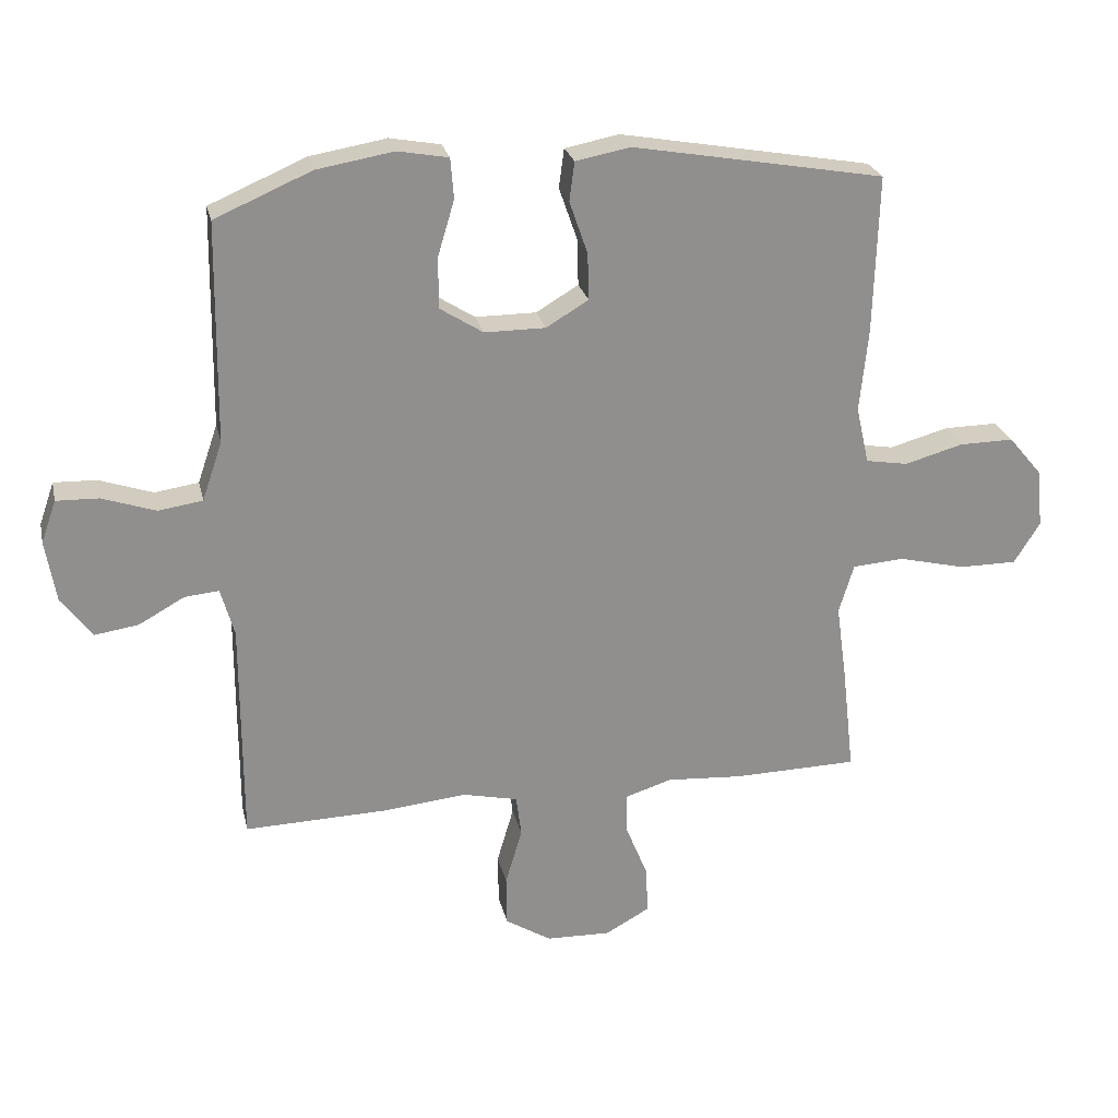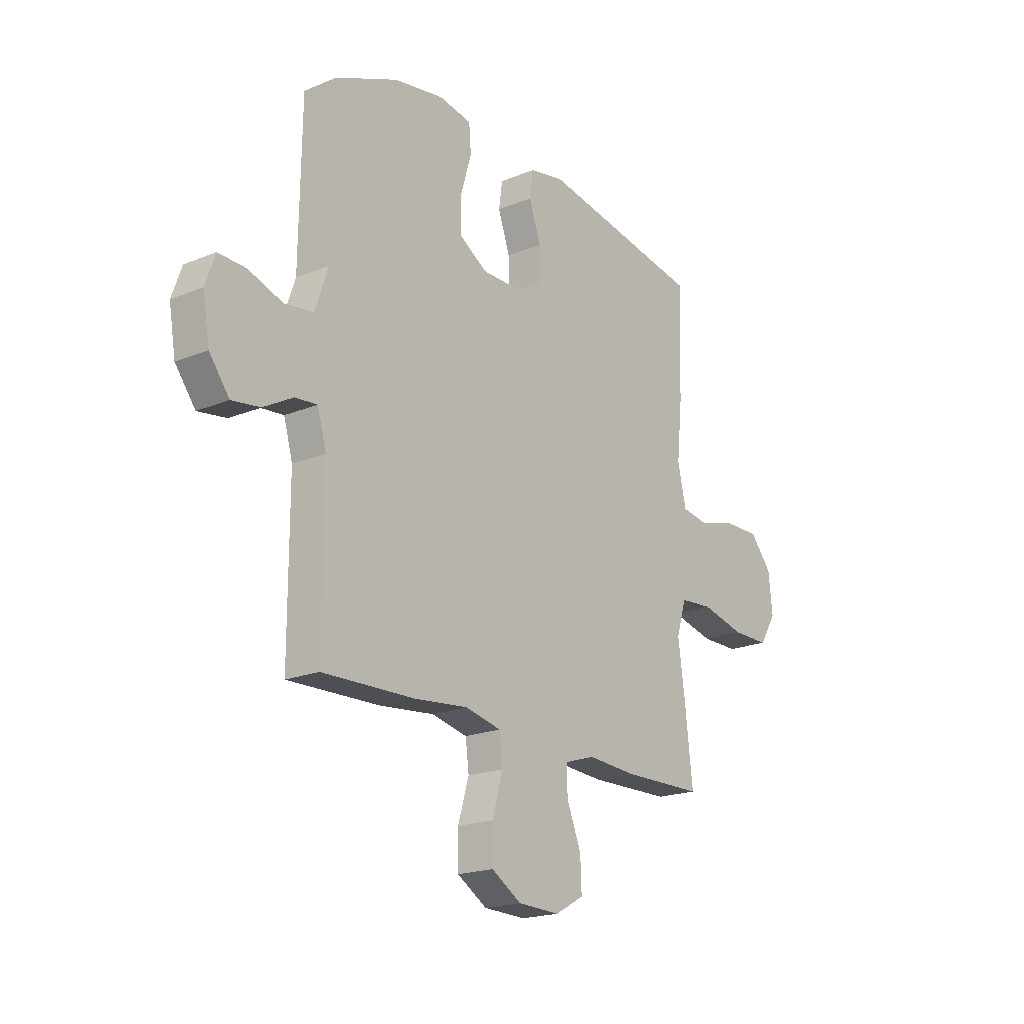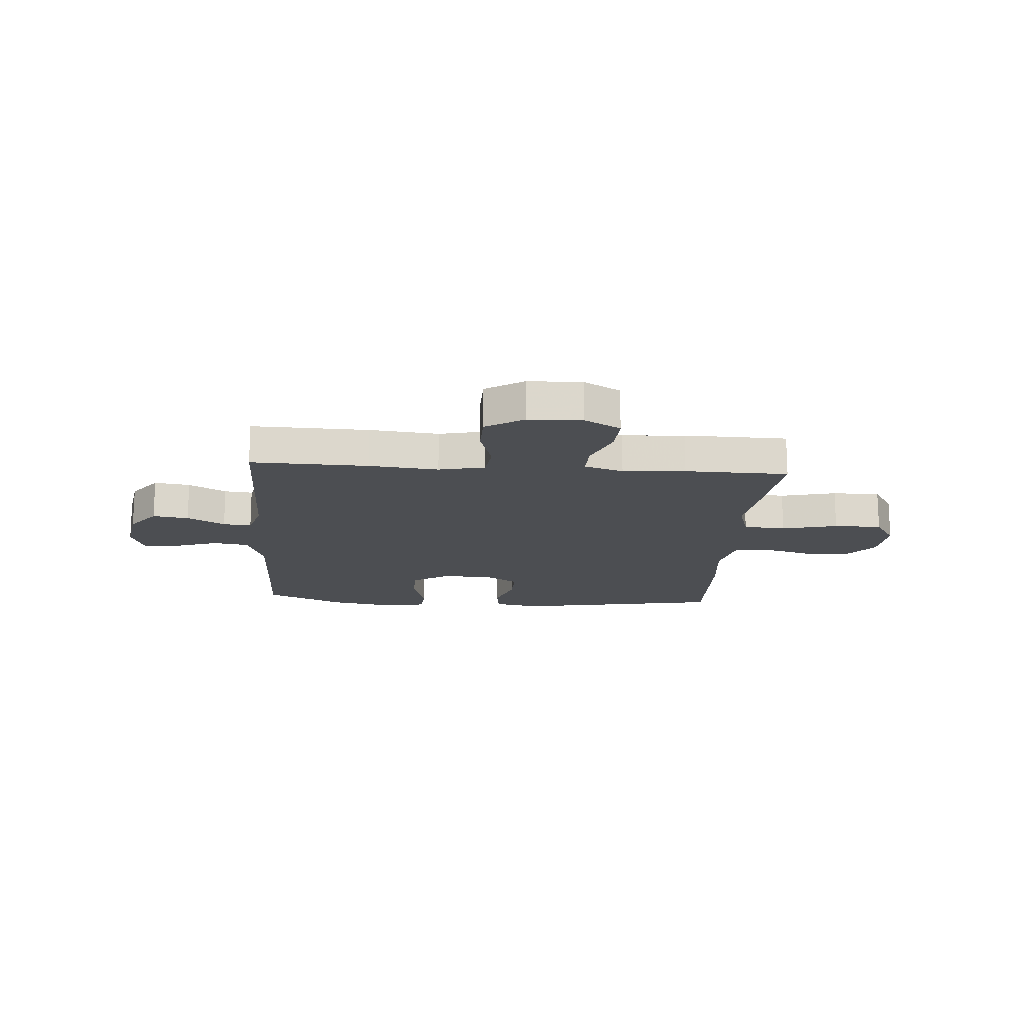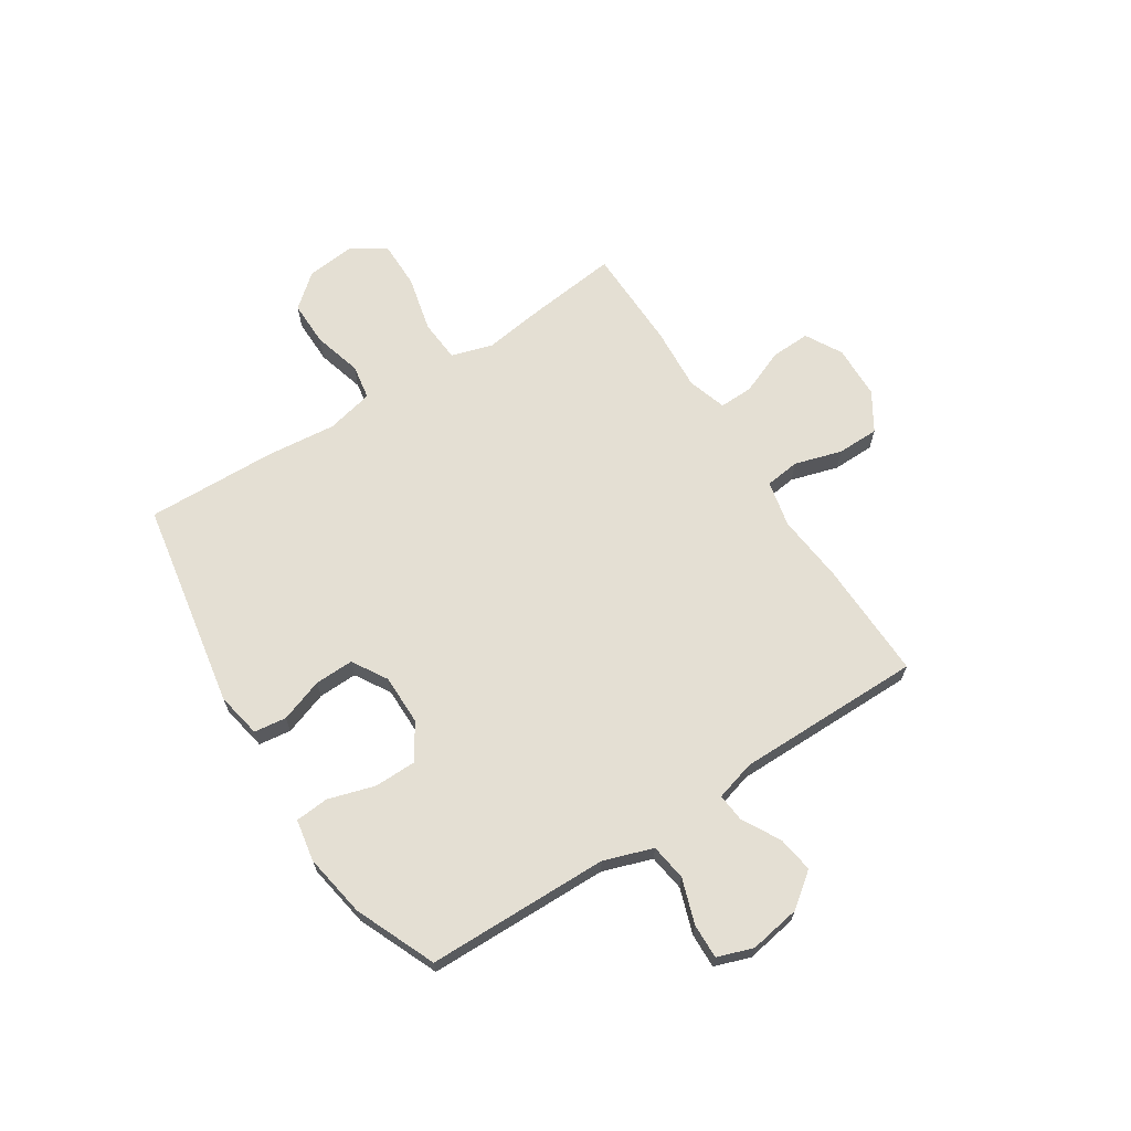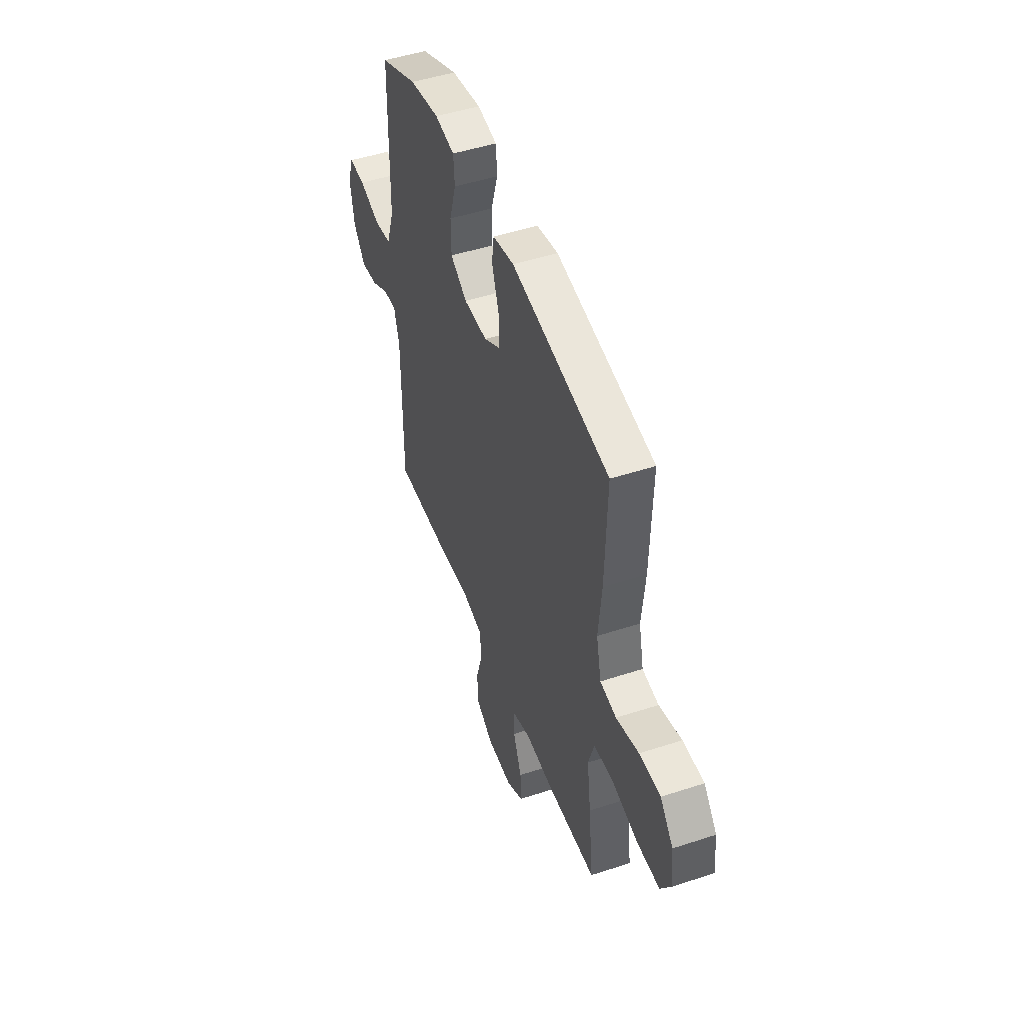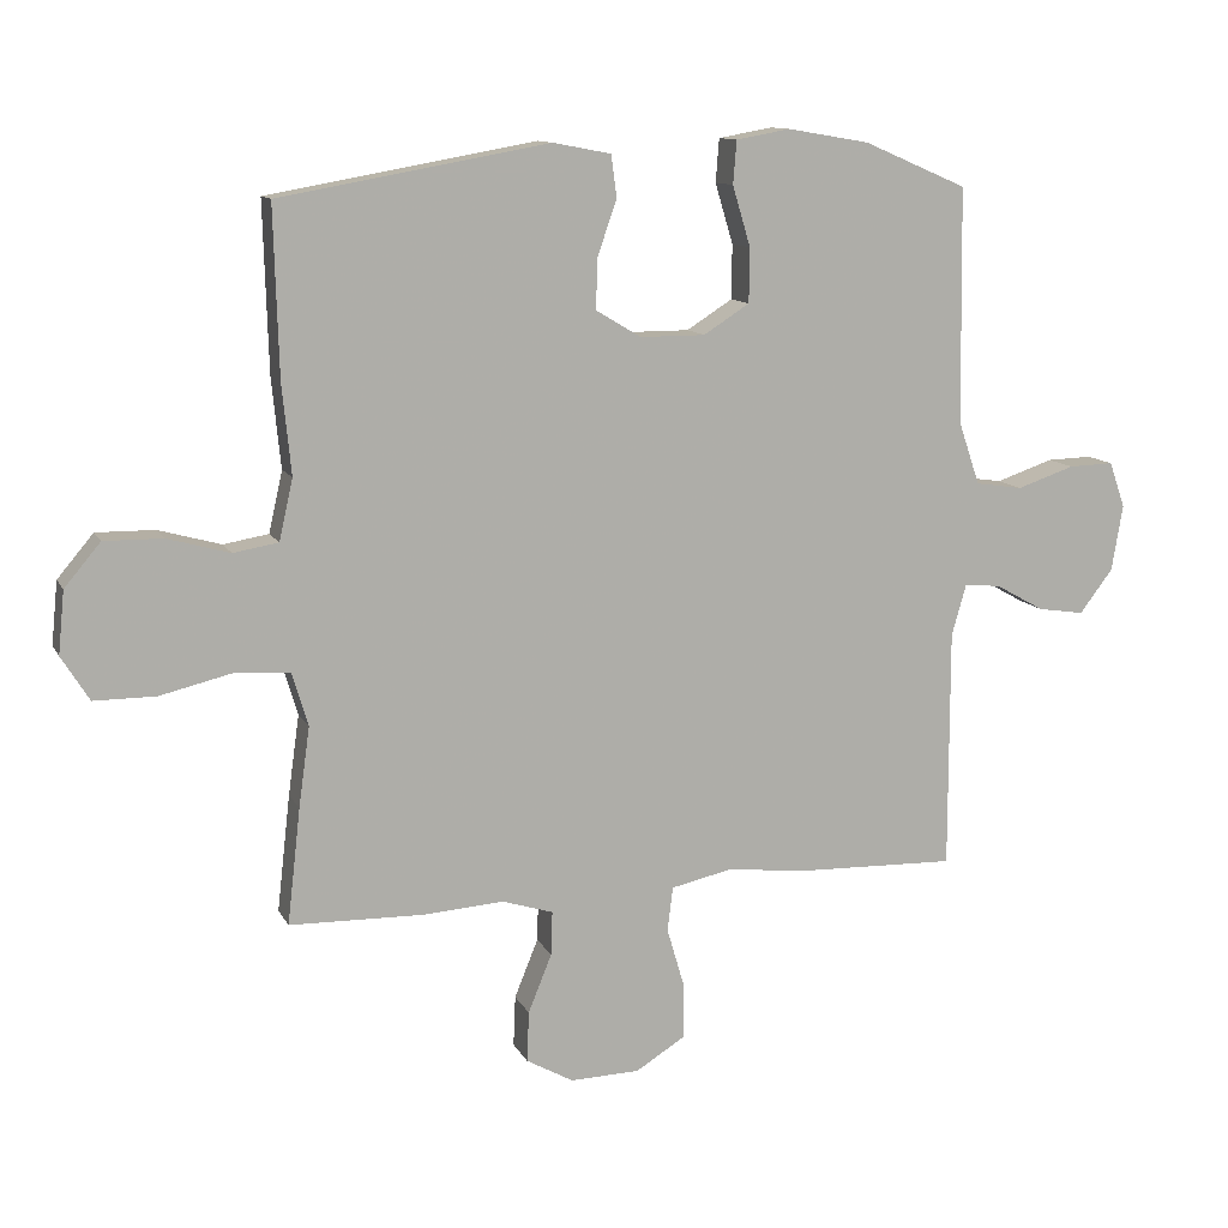
<metadata>
{"format":"obj","ext":"obj","renderer":"f3d","projection":"perspective","resolution":1024,"background":"white","views":[{"elev":24.9,"azim":167.5,"up":"+Z"},{"elev":-19.6,"azim":127.6,"up":"+Z"},{"elev":-16.5,"azim":175.9,"up":"+Y"},{"elev":66.7,"azim":57.3,"up":"+Y"},{"elev":48.3,"azim":-110.2,"up":"+Z"},{"elev":11.5,"azim":-18.2,"up":"+Z"}]}
</metadata>
<code>
v -0.5 0.07 -0.5
v -0.481 0.07 -0.333
v -0.465 0.07 -0.218
v -0.488 0.07 -0.142
v -0.567 0.07 -0.136
v -0.671 0.07 -0.161
v -0.76 0.07 -0.161
v -0.8 0.07 -0.097
v -0.791 0.07 -0.007
v -0.739 0.07 0.055
v -0.655 0.07 0.054
v -0.565 0.07 0.029
v -0.5 0.07 0.04
v -0.48 0.07 0.128
v -0.493 0.07 0.258
v -0.5 0.07 0.5
v -0.112 0.07 0.569
v -0.028 0.07 0.553
v -0.02 0.07 0.493
v -0.048 0.07 0.412
v -0.05 0.07 0.34
v 0.015 0.07 0.301
v 0.109 0.07 0.301
v 0.175 0.07 0.343
v 0.176 0.07 0.421
v 0.15 0.07 0.508
v 0.155 0.07 0.57
v 0.233 0.07 0.584
v 0.351 0.07 0.564
v 0.5 0.07 0.5
v 0.503 0.07 0.298
v 0.505 0.07 0.161
v 0.536 0.07 0.07
v 0.604 0.07 0.06
v 0.687 0.07 0.088
v 0.752 0.07 0.09
v 0.775 0.07 0.024
v 0.759 0.07 -0.071
v 0.711 0.07 -0.134
v 0.644 0.07 -0.124
v 0.574 0.07 -0.085
v 0.521 0.07 -0.08
v 0.5 0.07 -0.154
v 0.5 0.07 -0.5
v 0.281 0.07 -0.494
v 0.152 0.07 -0.481
v 0.066 0.07 -0.5
v 0.058 0.07 -0.564
v 0.084 0.07 -0.652
v 0.083 0.07 -0.73
v 0.012 0.07 -0.774
v -0.088 0.07 -0.777
v -0.156 0.07 -0.739
v -0.153 0.07 -0.666
v -0.119 0.07 -0.582
v -0.117 0.07 -0.519
v -0.19 0.07 -0.496
v -0.307 0.07 -0.504
v -0.5 0 -0.5
v -0.481 0 -0.333
v -0.465 0 -0.218
v -0.488 0 -0.142
v -0.567 0 -0.136
v -0.671 0 -0.161
v -0.76 0 -0.161
v -0.8 0 -0.097
v -0.791 0 -0.007
v -0.739 0 0.055
v -0.655 0 0.054
v -0.565 0 0.029
v -0.5 0 0.04
v -0.48 0 0.128
v -0.493 0 0.258
v -0.5 0 0.5
v -0.112 0 0.569
v -0.028 0 0.553
v -0.02 0 0.493
v -0.048 0 0.412
v -0.05 0 0.34
v 0.015 0 0.301
v 0.109 0 0.301
v 0.175 0 0.343
v 0.176 0 0.421
v 0.15 0 0.508
v 0.155 0 0.57
v 0.233 0 0.584
v 0.351 0 0.564
v 0.5 0 0.5
v 0.503 0 0.298
v 0.505 0 0.161
v 0.536 0 0.07
v 0.604 0 0.06
v 0.687 0 0.088
v 0.752 0 0.09
v 0.775 0 0.024
v 0.759 0 -0.071
v 0.711 0 -0.134
v 0.644 0 -0.124
v 0.574 0 -0.085
v 0.521 0 -0.08
v 0.5 0 -0.154
v 0.5 0 -0.5
v 0.281 0 -0.494
v 0.152 0 -0.481
v 0.066 0 -0.5
v 0.058 0 -0.564
v 0.084 0 -0.652
v 0.083 0 -0.73
v 0.012 0 -0.774
v -0.088 0 -0.777
v -0.156 0 -0.739
v -0.153 0 -0.666
v -0.119 0 -0.582
v -0.117 0 -0.519
v -0.19 0 -0.496
v -0.307 0 -0.504
f 1 2 3
f 58 1 3
f 57 58 3
f 56 57 3 4
f 53 54 55
f 52 53 55
f 51 52 55
f 50 51 55
f 49 50 55
f 48 49 55
f 47 48 55 56
f 46 47 56 4
f 45 46 4
f 44 45 4
f 43 44 4
f 39 40 41
f 38 39 41
f 37 38 41
f 36 37 41
f 35 36 41
f 34 35 41
f 33 34 41 42
f 43 4 5
f 42 43 5
f 33 42 5
f 32 33 5
f 30 31 32
f 29 30 32
f 28 29 32
f 27 28 32
f 26 27 32
f 25 26 32
f 18 19 20
f 17 18 20
f 16 17 20
f 15 16 20
f 14 15 20
f 13 14 20 21
f 10 11 12
f 9 10 12
f 8 9 12
f 7 8 12
f 6 7 12
f 5 6 12
f 5 12 13
f 24 25 32
f 23 24 32 5
f 22 23 5 13
f 13 21 22
f 61 60 59
f 61 59 116
f 61 116 115
f 62 61 115 114
f 113 112 111
f 113 111 110
f 113 110 109
f 113 109 108
f 113 108 107
f 113 107 106
f 114 113 106 105
f 62 114 105 104
f 62 104 103
f 62 103 102
f 62 102 101
f 99 98 97
f 99 97 96
f 99 96 95
f 99 95 94
f 99 94 93
f 99 93 92
f 100 99 92 91
f 63 62 101
f 63 101 100
f 63 100 91
f 63 91 90
f 90 89 88
f 90 88 87
f 90 87 86
f 90 86 85
f 90 85 84
f 90 84 83
f 78 77 76
f 78 76 75
f 78 75 74
f 78 74 73
f 78 73 72
f 79 78 72 71
f 70 69 68
f 70 68 67
f 70 67 66
f 70 66 65
f 70 65 64
f 70 64 63
f 71 70 63
f 90 83 82
f 63 90 82 81
f 71 63 81 80
f 80 79 71
f 1 59 60 2
f 2 60 61 3
f 3 61 62 4
f 4 62 63 5
f 5 63 64 6
f 6 64 65 7
f 7 65 66 8
f 8 66 67 9
f 9 67 68 10
f 10 68 69 11
f 11 69 70 12
f 12 70 71 13
f 13 71 72 14
f 14 72 73 15
f 15 73 74 16
f 16 74 75 17
f 17 75 76 18
f 18 76 77 19
f 19 77 78 20
f 20 78 79 21
f 21 79 80 22
f 22 80 81 23
f 23 81 82 24
f 24 82 83 25
f 25 83 84 26
f 26 84 85 27
f 27 85 86 28
f 28 86 87 29
f 29 87 88 30
f 30 88 89 31
f 31 89 90 32
f 32 90 91 33
f 33 91 92 34
f 34 92 93 35
f 35 93 94 36
f 36 94 95 37
f 37 95 96 38
f 38 96 97 39
f 39 97 98 40
f 40 98 99 41
f 41 99 100 42
f 42 100 101 43
f 43 101 102 44
f 44 102 103 45
f 45 103 104 46
f 46 104 105 47
f 47 105 106 48
f 48 106 107 49
f 49 107 108 50
f 50 108 109 51
f 51 109 110 52
f 52 110 111 53
f 53 111 112 54
f 54 112 113 55
f 55 113 114 56
f 56 114 115 57
f 57 115 116 58
f 58 116 59 1

</code>
